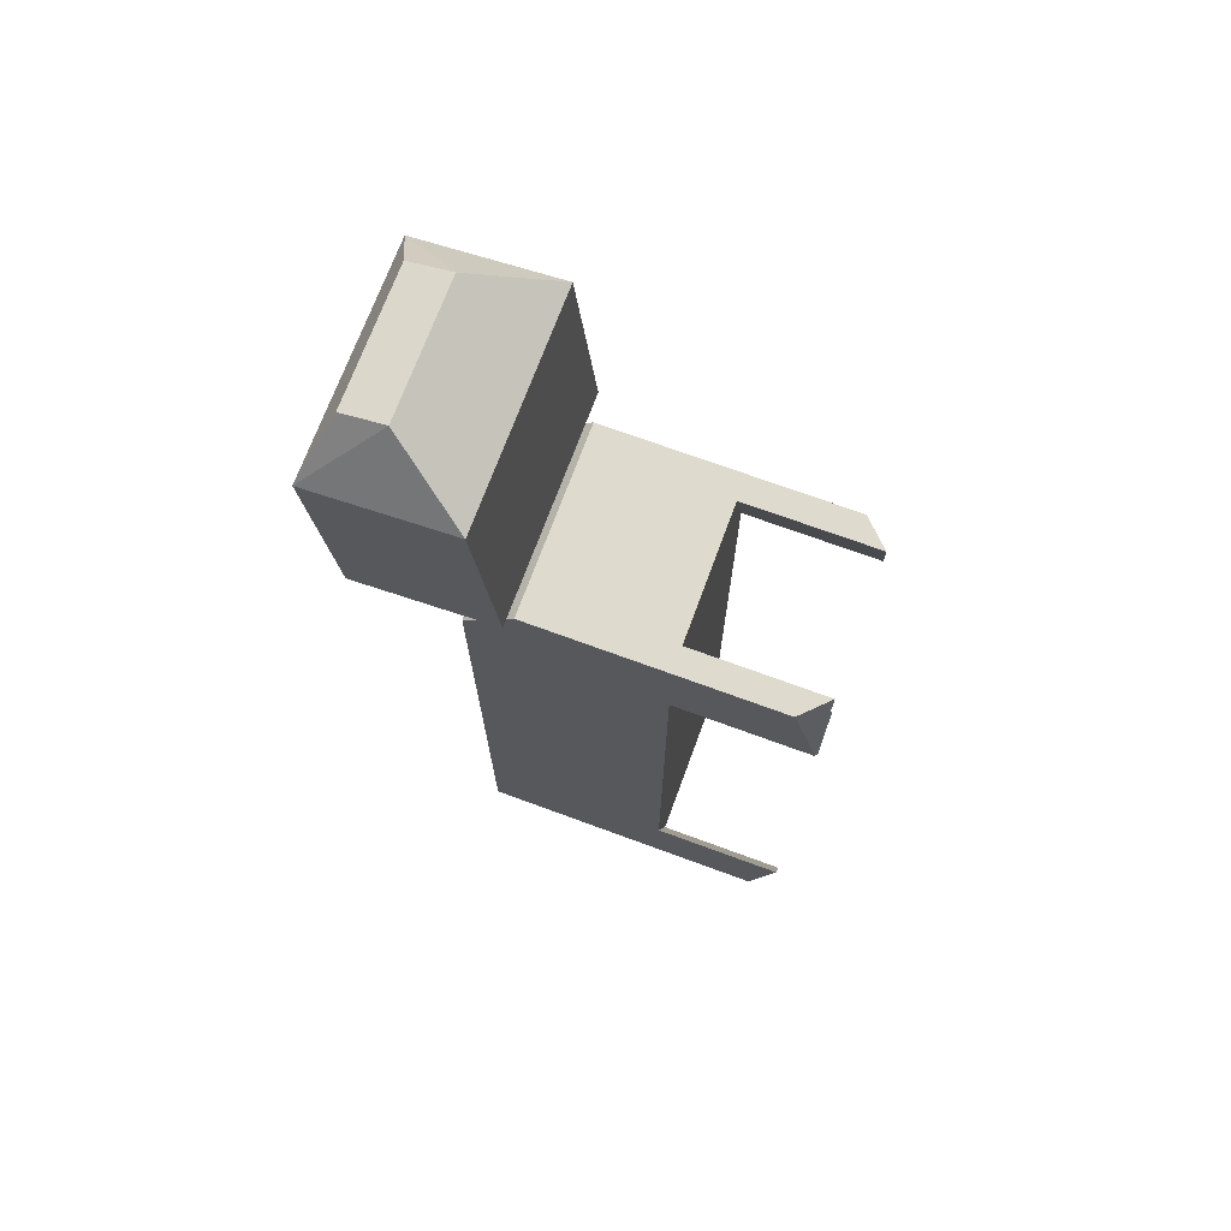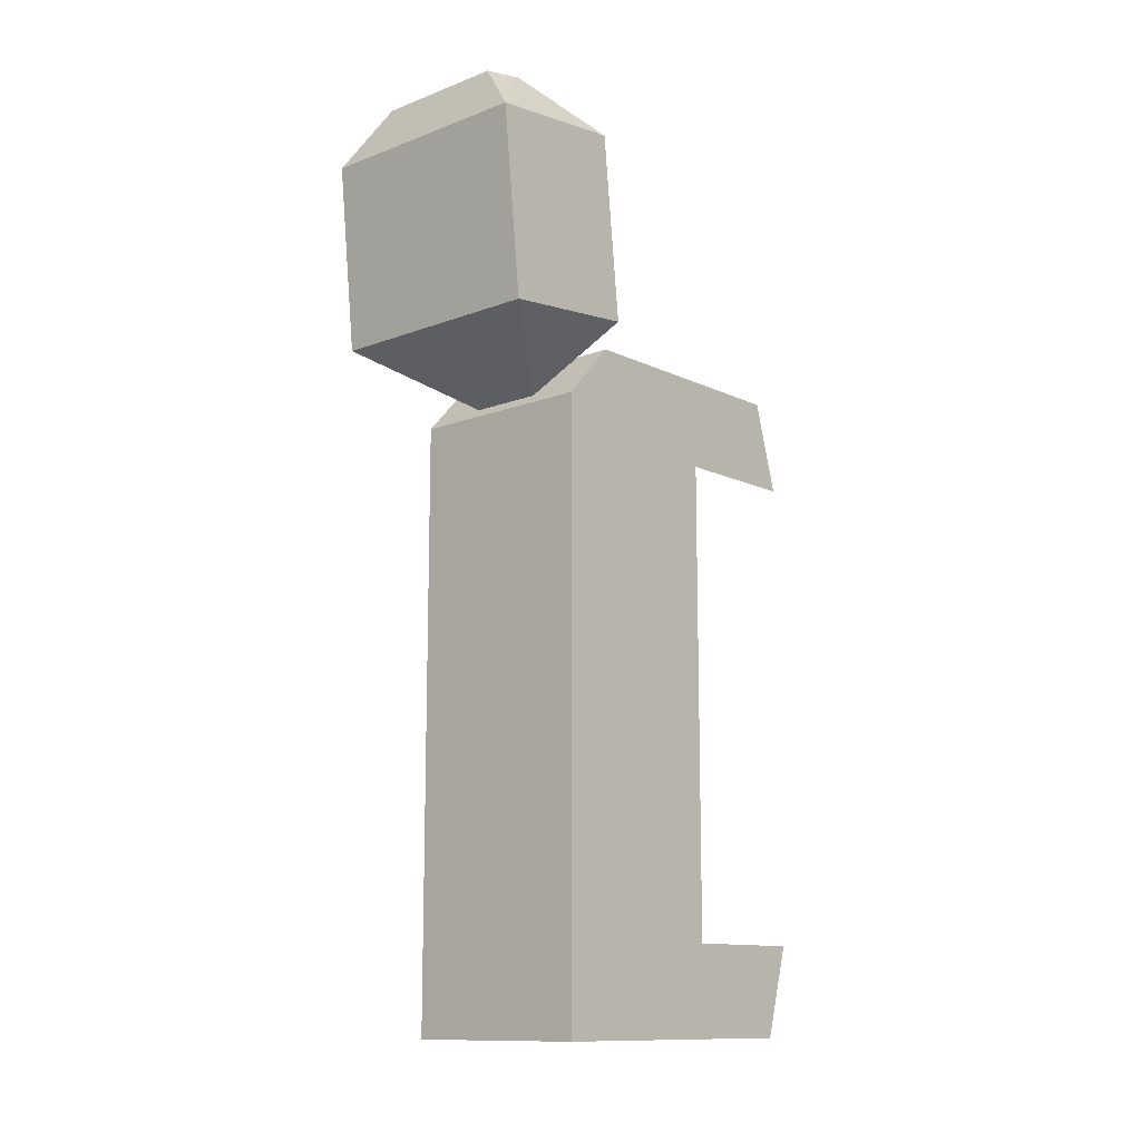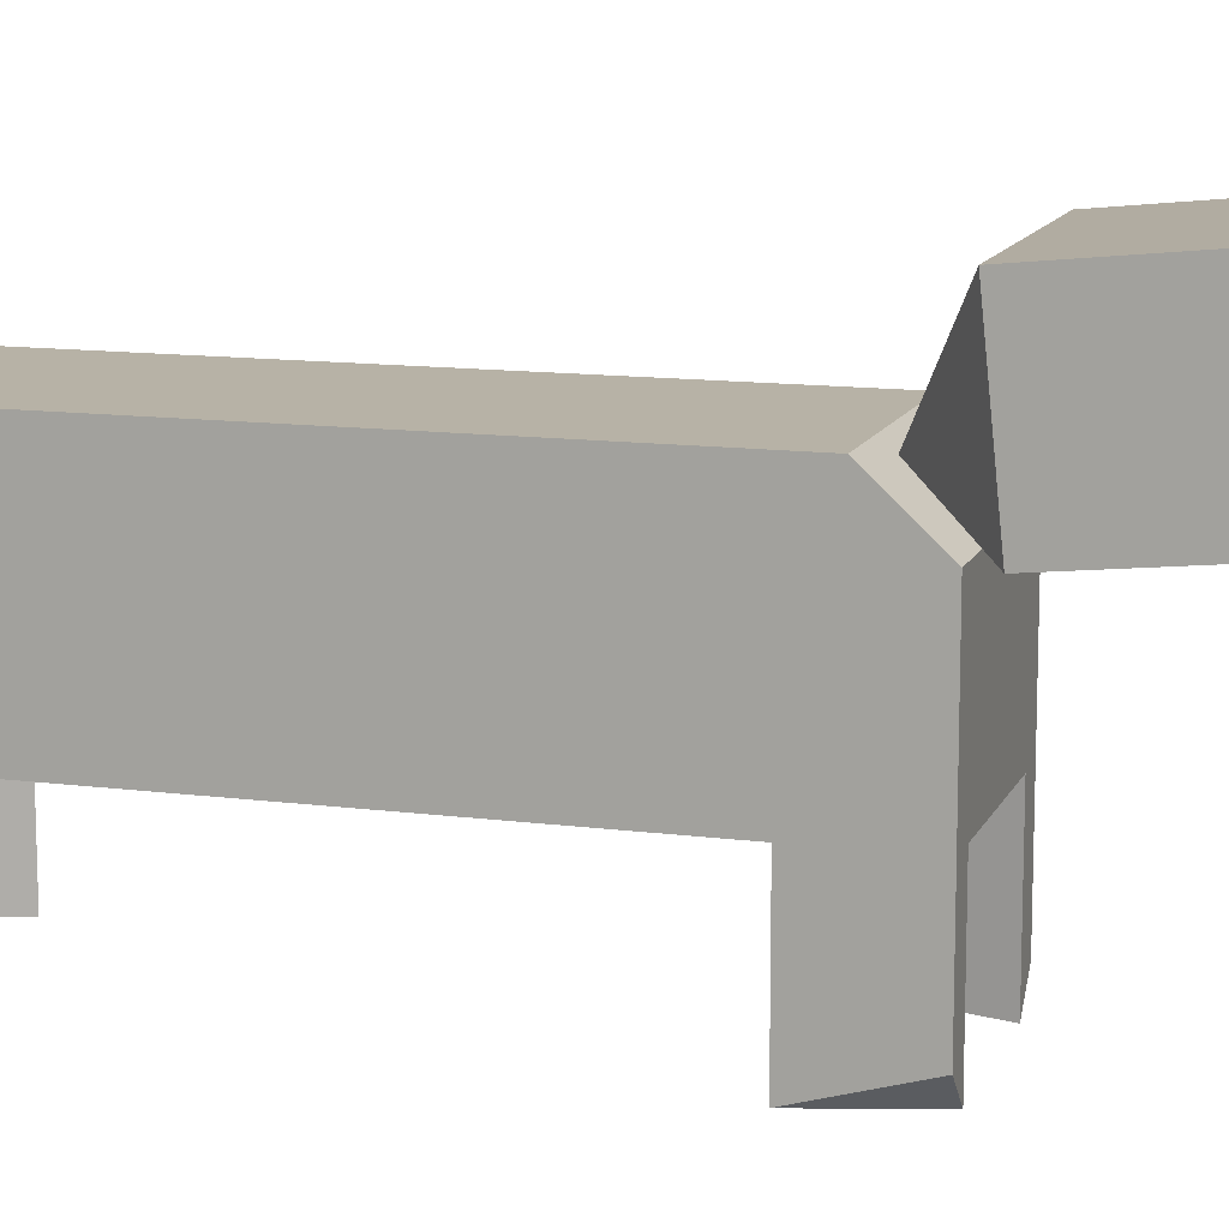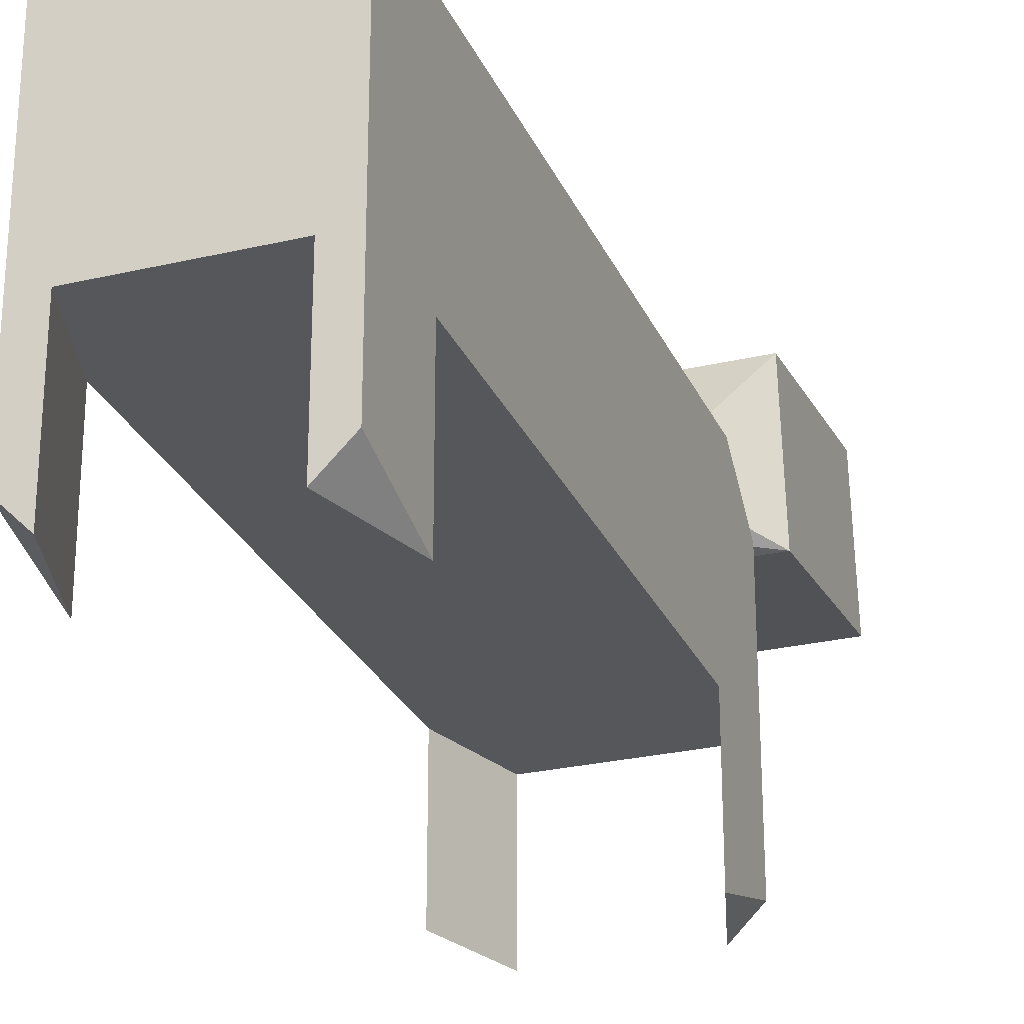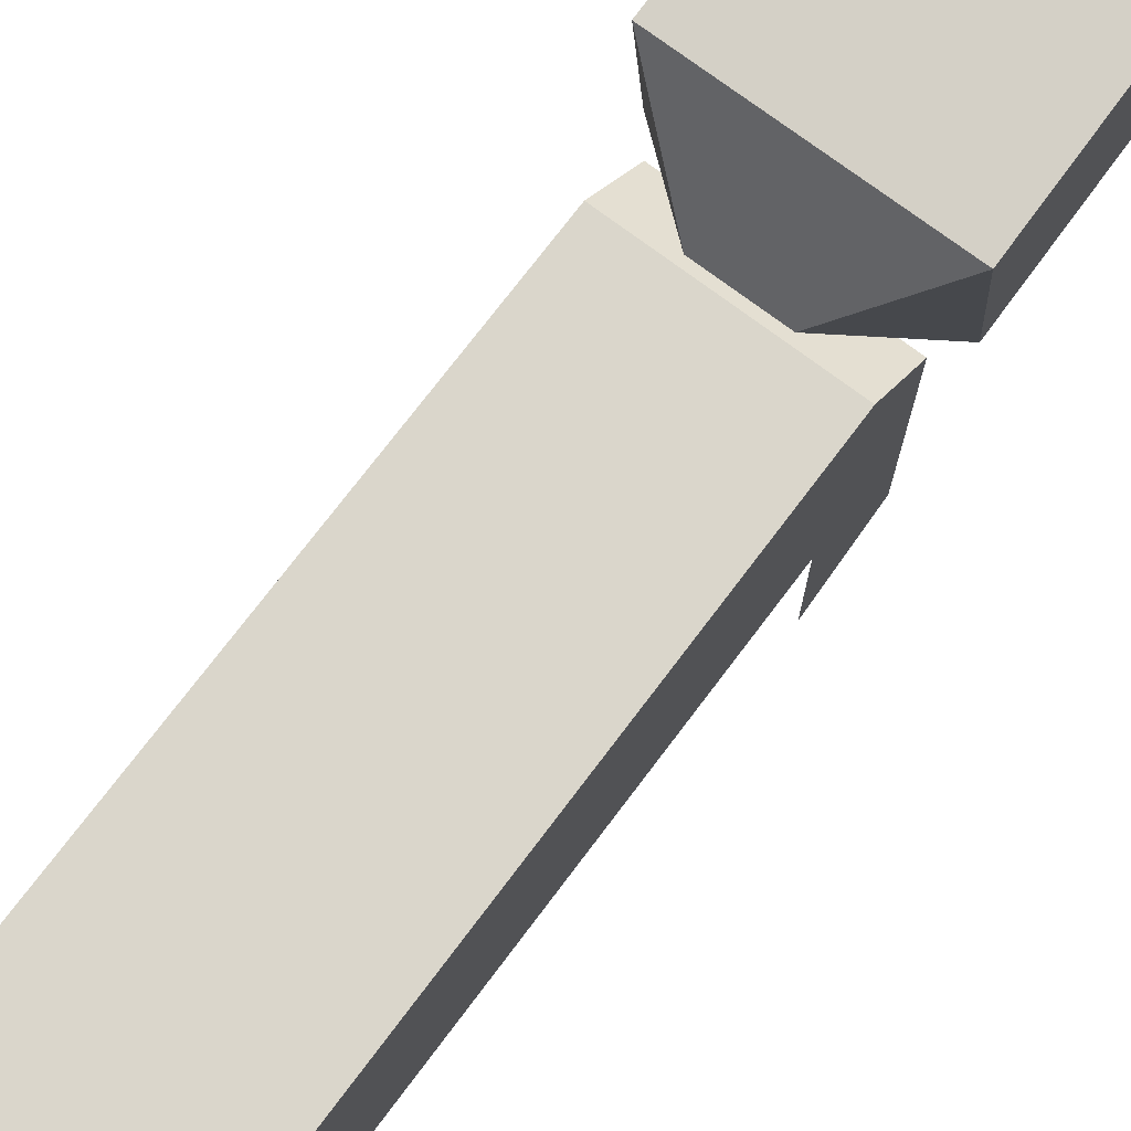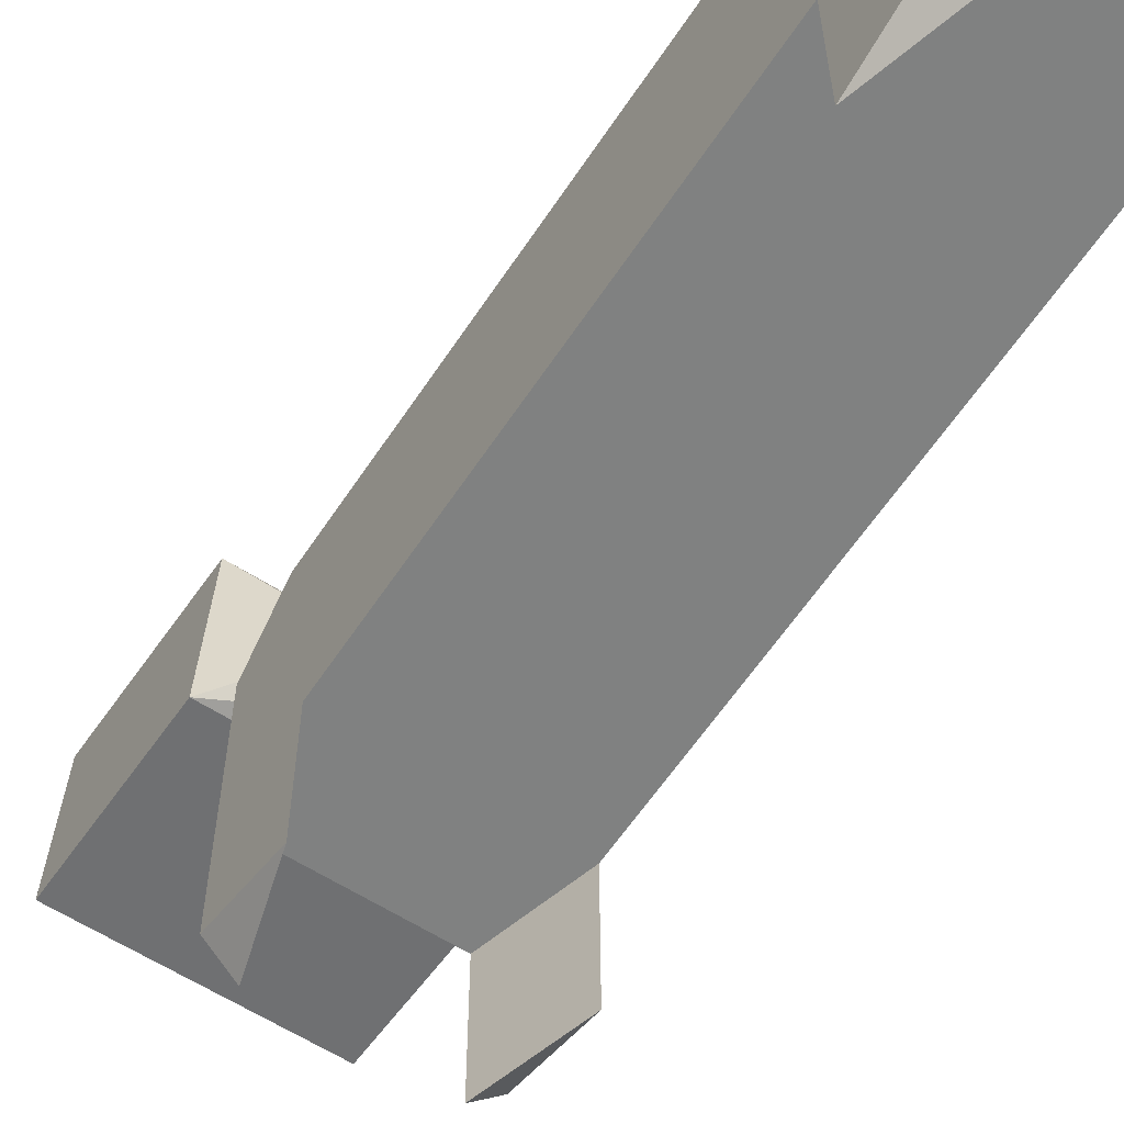
<metadata>
{"format":"obj","ext":"obj","renderer":"f3d","projection":"perspective","resolution":1024,"background":"white","views":[{"elev":71.2,"azim":-69.8,"up":"+Z"},{"elev":-12.3,"azim":-138.3,"up":"+Z"},{"elev":12.4,"azim":-72.9,"up":"+Y"},{"elev":-26.9,"azim":-159.9,"up":"+Y"},{"elev":73.7,"azim":-143.0,"up":"+Y"},{"elev":-60.3,"azim":146.7,"up":"+Y"}]}
</metadata>
<code>
o Cube
v 0.3957 1.307 -1.365
v 0.3957 -0.04018 0.9906
v 0.3957 0.06848 -1.365
v -0.3957 1.307 -1.365
v 0.2871 -0.04018 -1.365
v 0.3957 -0.04018 -0.9906
v -0.3957 0.5152 0.4934
v 0.3957 1.307 0.4934
v -0.3957 1.307 0.4934
v 0.3957 0.5152 0.4934
v -0.3957 1.307 -0.4507
v 0.3957 0.5152 -0.4507
v -0.3957 0.5152 -0.4507
v 0.3957 1.307 -0.4507
v 0.2871 0.5152 -1.365
v 0.3957 0.6239 -1.365
v 0.3957 0.5152 -0.9906
v 0.3957 0.6239 1.365
v 0.2871 0.5152 1.365
v 0.3957 0.5152 0.9906
v -0.3957 0.5152 -0.9906
v -0.3957 0.6239 -1.365
v -0.2871 0.5152 -1.365
v -0.2871 0.5152 1.365
v -0.3957 0.6239 1.365
v -0.3957 0.5152 0.9906
v 0.3957 0.06848 1.365
v 0.2871 -0.04018 1.365
v -0.2871 -0.04018 -1.365
v -0.3957 -0.04018 -0.9906
v -0.3957 0.06848 -1.365
v -0.3957 -0.04018 0.9906
v -0.2871 -0.04018 1.365
v -0.3957 0.06848 1.365
v 0.1529 1.266 1.18
v 0.1529 1.136 1.322
v -0.1529 1.136 1.322
v -0.1529 1.266 1.18
v 0.3957 1.096 1.365
v 0.3957 1.307 1.137
v -0.3957 1.307 1.137
v -0.3957 1.096 1.365
v 0.4706 1.105 1.464
v 0.4706 1.693 1.402
v -0.4706 1.693 1.402
v -0.4706 1.105 1.464
v 0.4706 1.186 2.243
v 0.4706 1.774 2.182
v -0.4706 1.774 2.182
v -0.4706 1.186 2.243
v 0.2765 1.497 2.45
v 0.2765 1.676 2.414
v -0.2765 1.676 2.414
v -0.2765 1.497 2.45
f 23 31 22
f 26 34 25
f 5 3 6
f 30 31 29
f 27 28 2
f 14 10 12
f 12 7 13
f 33 34 32
f 11 8 14
f 4 14 1
f 15 3 5
f 19 27 18
f 9 13 7
f 21 31 30
f 15 6 17
f 24 34 33
f 20 27 2
f 23 17 13
f 22 1 15
f 16 14 12
f 10 19 26
f 11 22 21
f 20 28 19
f 17 3 16
f 24 32 26
f 21 29 23
f 38 46 45
f 18 42 24
f 9 40 8
f 8 39 20
f 25 41 7
f 35 39 40
f 35 41 38
f 38 42 37
f 37 39 36
f 45 48 44
f 35 43 36
f 36 46 37
f 38 44 35
f 49 54 53
f 45 50 49
f 44 47 43
f 43 50 46
f 53 51 52
f 48 51 47
f 47 54 50
f 49 52 48
f 23 29 31
f 26 32 34
f 14 8 10
f 12 10 7
f 11 9 8
f 4 11 14
f 15 16 3
f 19 28 27
f 9 11 13
f 21 22 31
f 15 5 6
f 24 25 34
f 20 18 27
f 13 21 23
f 23 15 17
f 17 12 13
f 15 23 22
f 22 4 1
f 1 16 15
f 12 17 16
f 16 1 14
f 26 7 10
f 10 20 19
f 19 24 26
f 21 13 11
f 11 4 22
f 20 2 28
f 17 6 3
f 24 33 32
f 21 30 29
f 38 37 46
f 24 19 18
f 18 39 42
f 42 25 24
f 9 41 40
f 20 10 8
f 8 40 39
f 39 18 20
f 7 26 25
f 25 42 41
f 41 9 7
f 35 36 39
f 35 40 41
f 38 41 42
f 37 42 39
f 45 49 48
f 35 44 43
f 36 43 46
f 38 45 44
f 49 50 54
f 45 46 50
f 44 48 47
f 43 47 50
f 53 54 51
f 48 52 51
f 47 51 54
f 49 53 52

</code>
